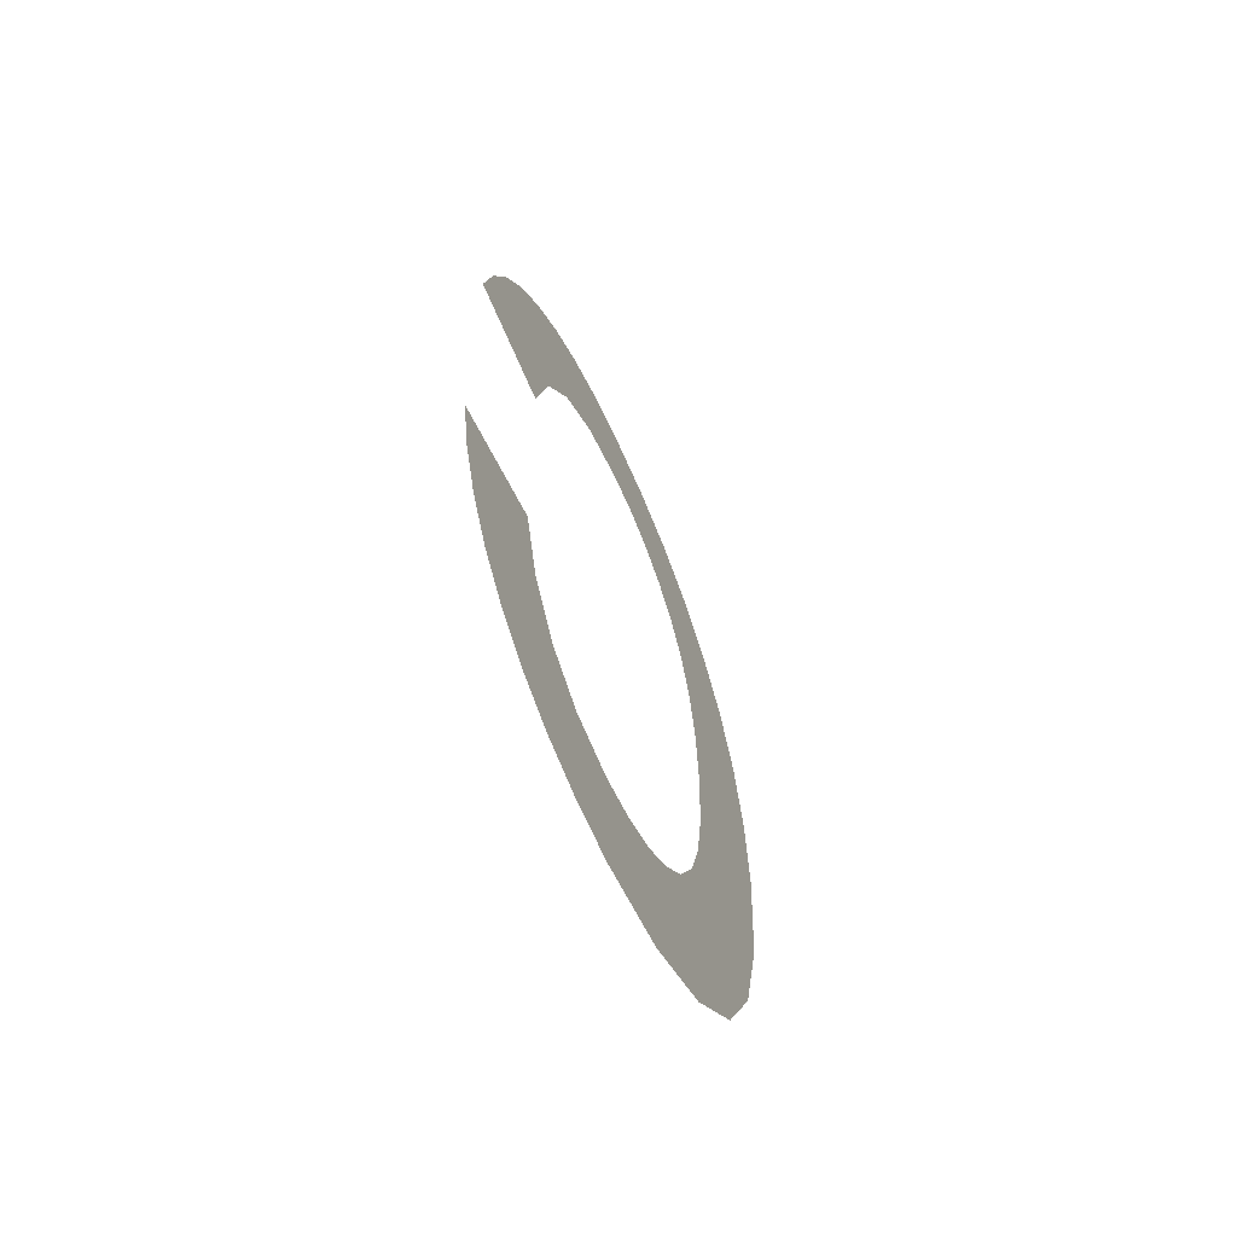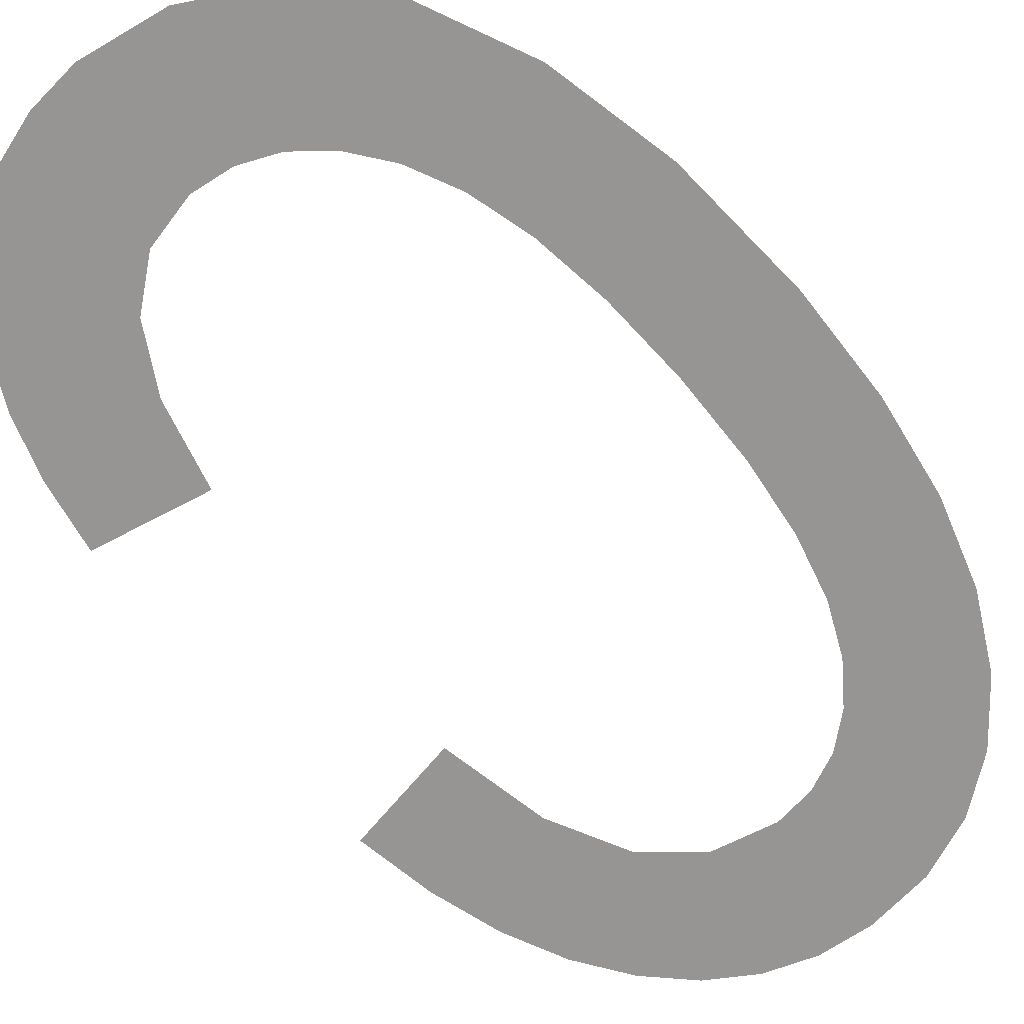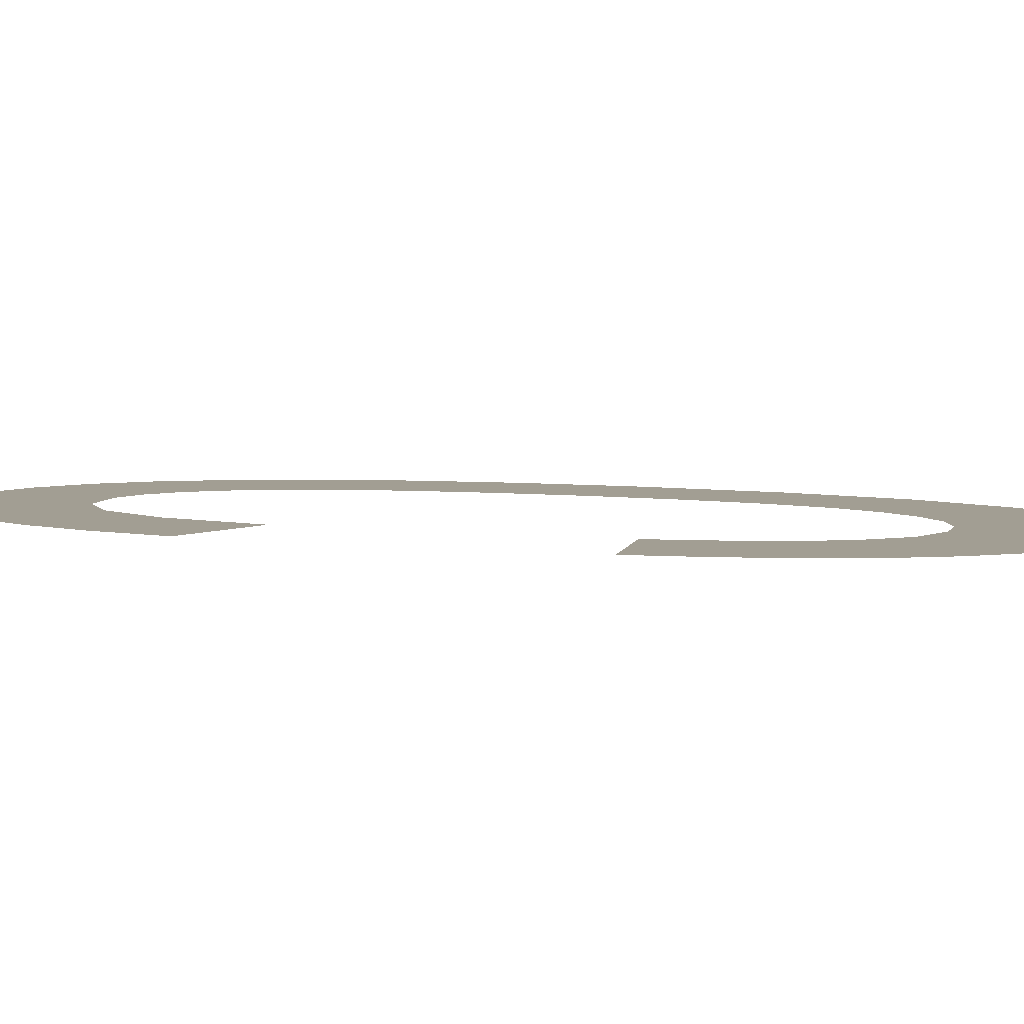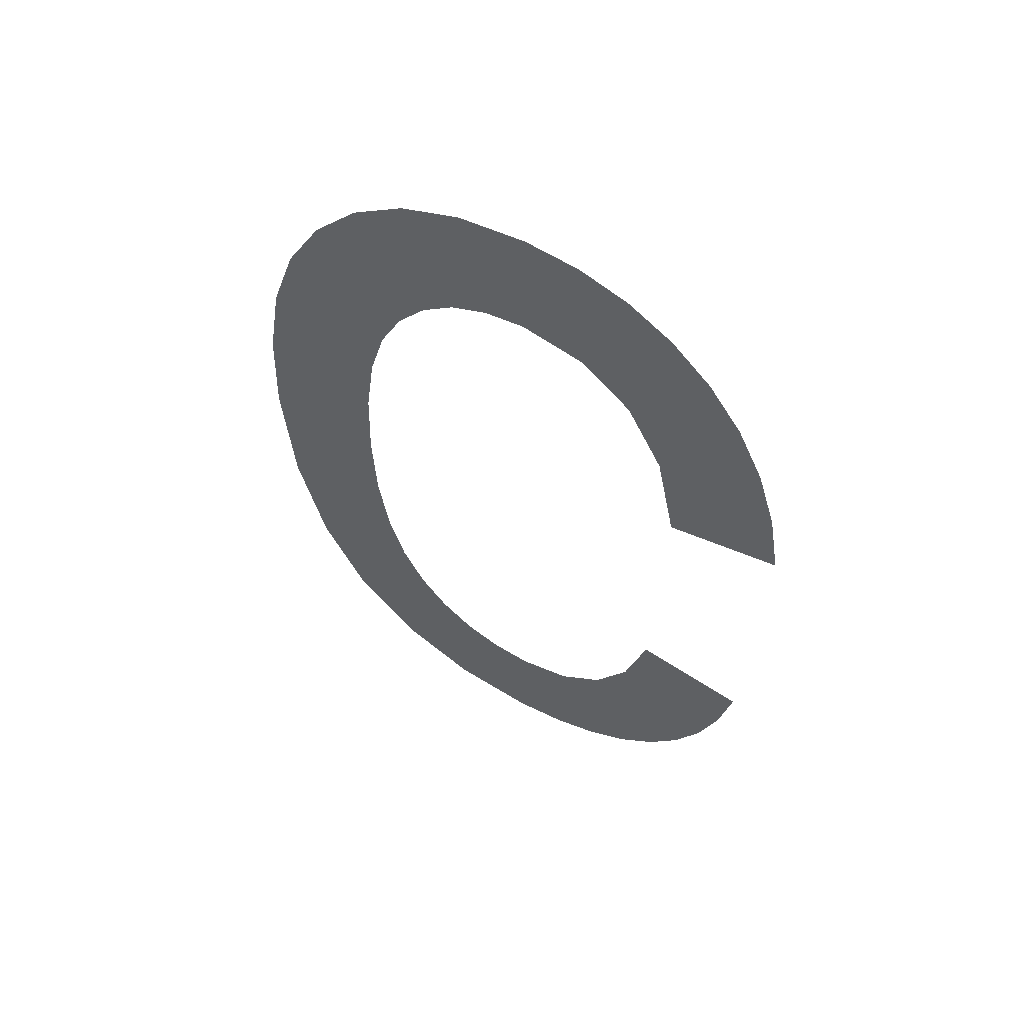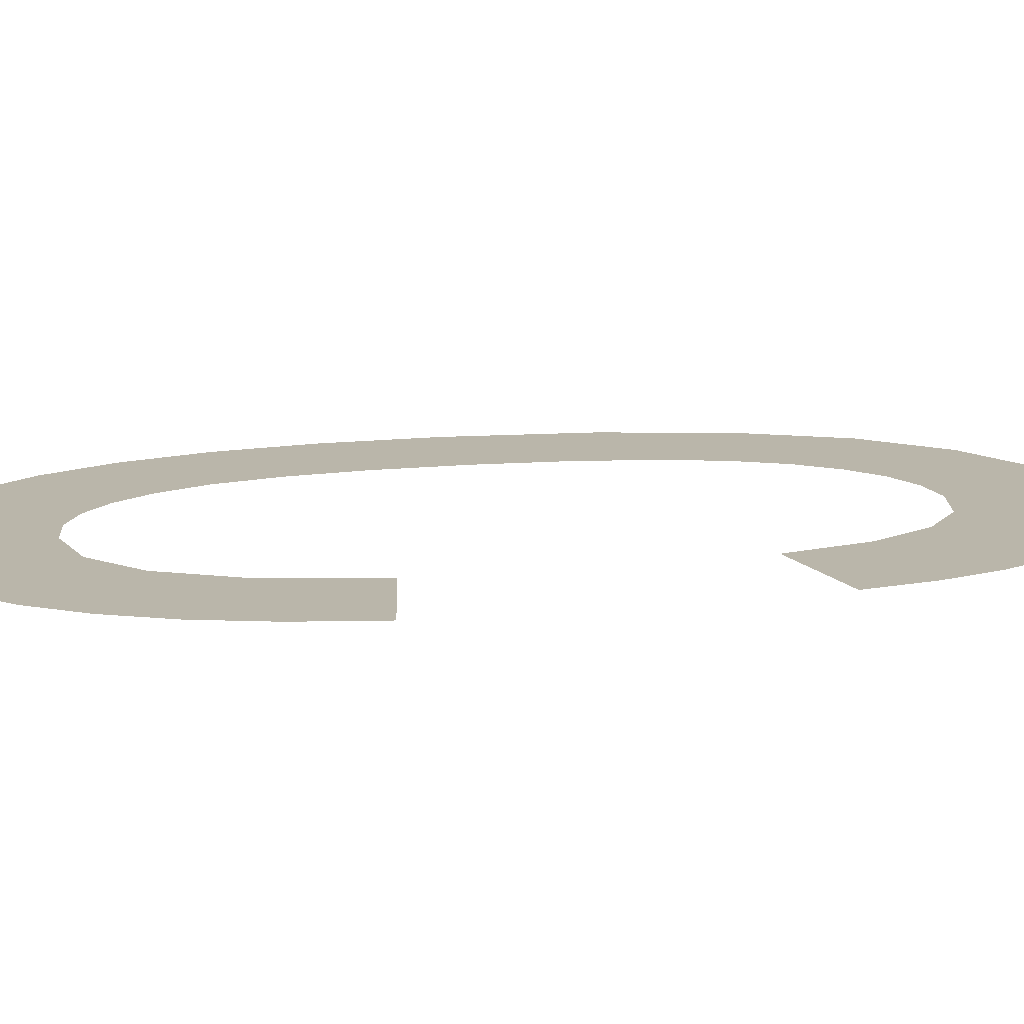
<metadata>
{"format":"obj","ext":"obj","renderer":"f3d","projection":"perspective","resolution":1024,"background":"white","views":[{"elev":-68.2,"azim":114.8,"up":"+Z"},{"elev":-67.7,"azim":-139.9,"up":"+Y"},{"elev":4.9,"azim":112.5,"up":"+Y"},{"elev":61.4,"azim":28.7,"up":"+Z"},{"elev":13.8,"azim":77.4,"up":"+Y"}]}
</metadata>
<code>
o mesh4/mesh4-geometry#mesh4-geometry
v -0.4819 -0.1681 0.06664
v -0.482 -0.168 0.0707
v -0.4821 -0.168 0.06892
v -0.4817 -0.168 0.07225
v -0.4815 -0.1681 0.06466
v -0.4813 -0.168 0.07359
v -0.4807 -0.1681 0.06306
v -0.4807 -0.168 0.07472
v -0.4797 -0.1681 0.06192
v -0.4801 -0.1681 0.06746
v -0.48 -0.1681 0.06627
v -0.4802 -0.168 0.06886
v -0.4797 -0.1681 0.06528
v -0.48 -0.168 0.0756
v -0.4785 -0.1681 0.06124
v -0.4801 -0.168 0.07027
v -0.4793 -0.1681 0.06449
v -0.48 -0.168 0.07147
v -0.4789 -0.1681 0.06388
v -0.4792 -0.168 0.07623
v -0.4783 -0.1681 0.06345
v -0.4797 -0.168 0.07247
v -0.4772 -0.1681 0.06101
v -0.4794 -0.168 0.07327
v -0.4777 -0.1681 0.0632
v -0.4789 -0.168 0.07387
v -0.4771 -0.1681 0.06311
v -0.4783 -0.168 0.07662
v -0.4763 -0.1681 0.06109
v -0.4784 -0.168 0.0743
v -0.4762 -0.1681 0.06331
v -0.4779 -0.168 0.07456
v -0.4756 -0.1681 0.06133
v -0.4772 -0.168 0.07674
v -0.4755 -0.1681 0.06388
v -0.4772 -0.168 0.07465
v -0.4749 -0.1681 0.06172
v -0.4762 -0.168 0.07442
v -0.475 -0.1681 0.06484
v -0.4764 -0.168 0.07666
v -0.4747 -0.1681 0.06617
v -0.4756 -0.168 0.07638
v -0.4743 -0.1681 0.06226
v -0.4754 -0.168 0.07373
v -0.4729 -0.1681 0.06579
v -0.4749 -0.168 0.07593
v -0.4738 -0.1681 0.06295
v -0.4748 -0.168 0.07257
v -0.4734 -0.1681 0.06377
v -0.4742 -0.168 0.07529
v -0.4731 -0.1681 0.06471
v -0.4745 -0.168 0.0709
v -0.4727 -0.168 0.07123
v -0.4737 -0.168 0.07448
v -0.4733 -0.168 0.07354
v -0.4729 -0.168 0.07246
f 1 2 3
f 2 1 4
f 3 2 1
f 4 1 2
f 4 1 5
f 5 1 4
f 4 5 6
f 6 5 4
f 6 5 7
f 7 5 6
f 6 7 8
f 8 7 6
f 8 7 9
f 9 7 8
f 8 9 10
f 10 9 8
f 10 9 11
f 11 9 10
f 8 10 12
f 12 10 8
f 11 9 13
f 13 9 11
f 12 14 8
f 8 14 12
f 13 9 15
f 15 9 13
f 14 12 16
f 16 12 14
f 13 15 17
f 17 15 13
f 14 16 18
f 18 16 14
f 17 15 19
f 19 15 17
f 14 18 20
f 20 18 14
f 19 15 21
f 21 15 19
f 20 18 22
f 22 18 20
f 21 15 23
f 23 15 21
f 20 22 24
f 24 22 20
f 21 23 25
f 25 23 21
f 20 24 26
f 26 24 20
f 25 23 27
f 27 23 25
f 20 26 28
f 28 26 20
f 27 23 29
f 29 23 27
f 28 26 30
f 30 26 28
f 27 29 31
f 31 29 27
f 28 30 32
f 32 30 28
f 31 29 33
f 33 29 31
f 28 32 34
f 34 32 28
f 31 33 35
f 35 33 31
f 34 32 36
f 36 32 34
f 35 33 37
f 37 33 35
f 34 36 38
f 38 36 34
f 35 37 39
f 39 37 35
f 34 38 40
f 40 38 34
f 39 37 41
f 41 37 39
f 40 38 42
f 42 38 40
f 41 37 43
f 43 37 41
f 42 38 44
f 44 38 42
f 41 43 45
f 45 43 41
f 42 44 46
f 46 44 42
f 45 43 47
f 47 43 45
f 46 44 48
f 48 44 46
f 45 47 49
f 49 47 45
f 46 48 50
f 50 48 46
f 45 49 51
f 51 49 45
f 50 48 52
f 52 48 50
f 50 52 53
f 53 52 50
f 50 53 54
f 54 53 50
f 54 53 55
f 55 53 54
f 55 53 56
f 56 53 55

</code>
